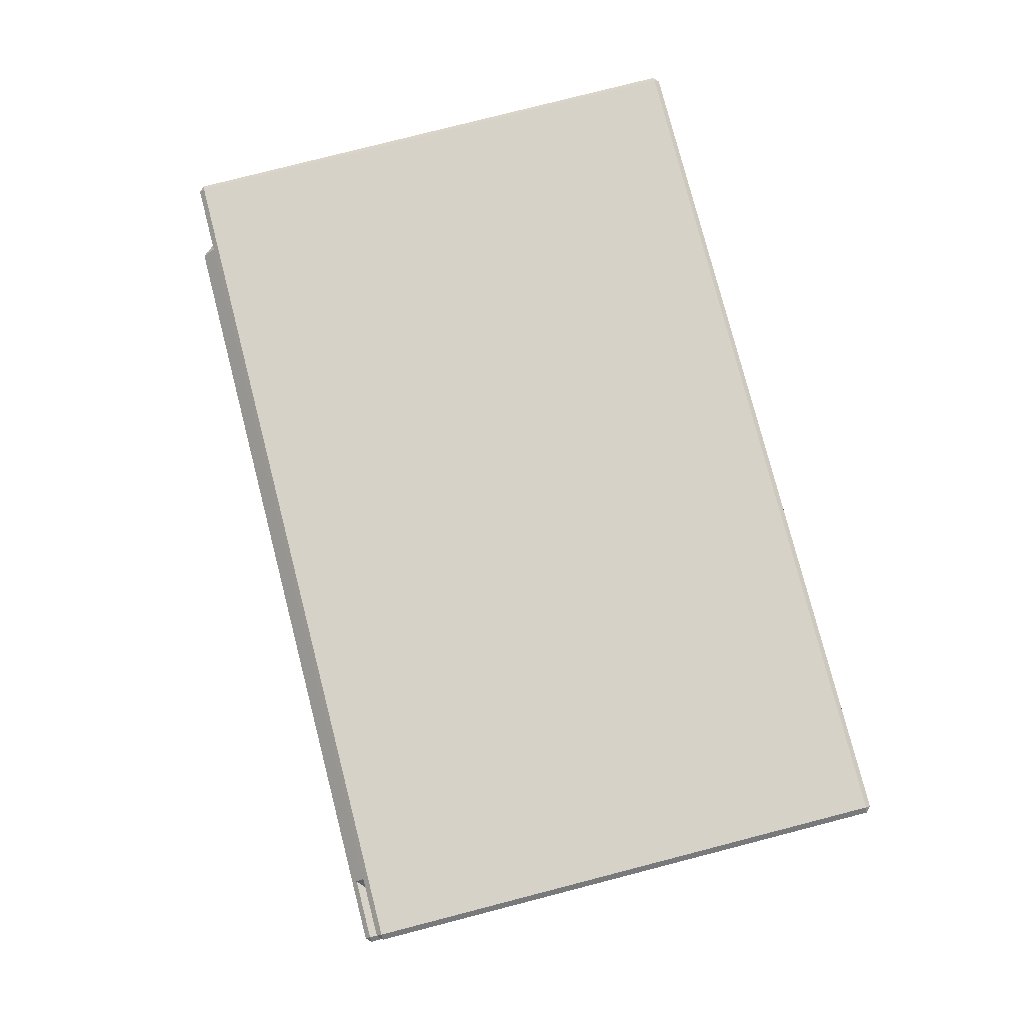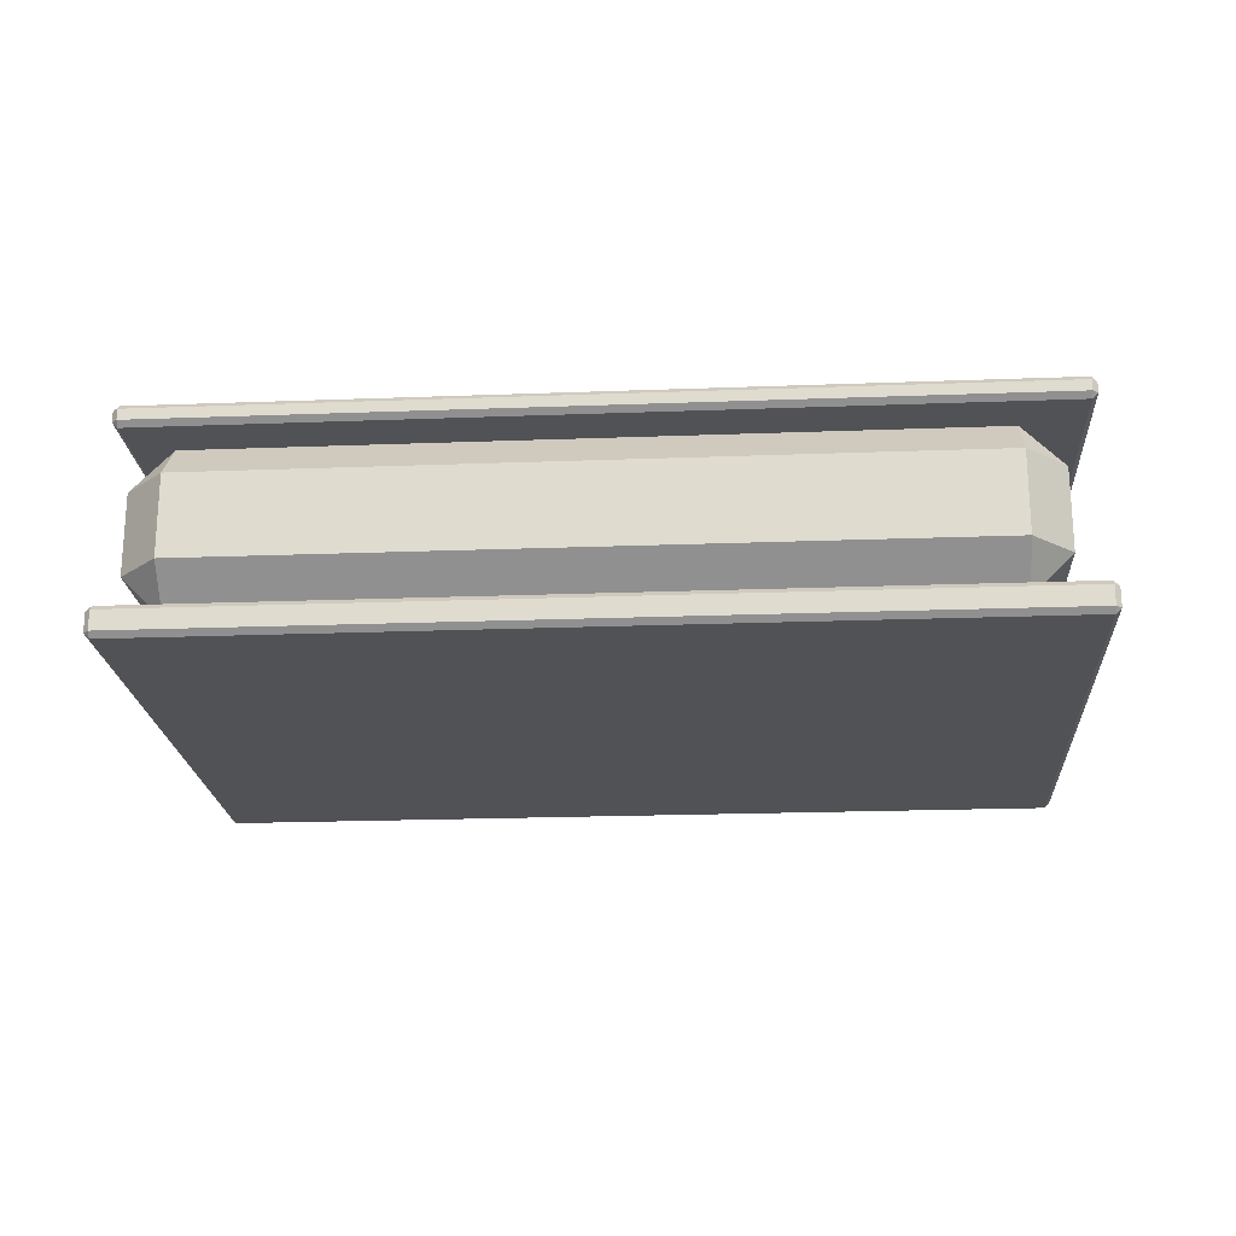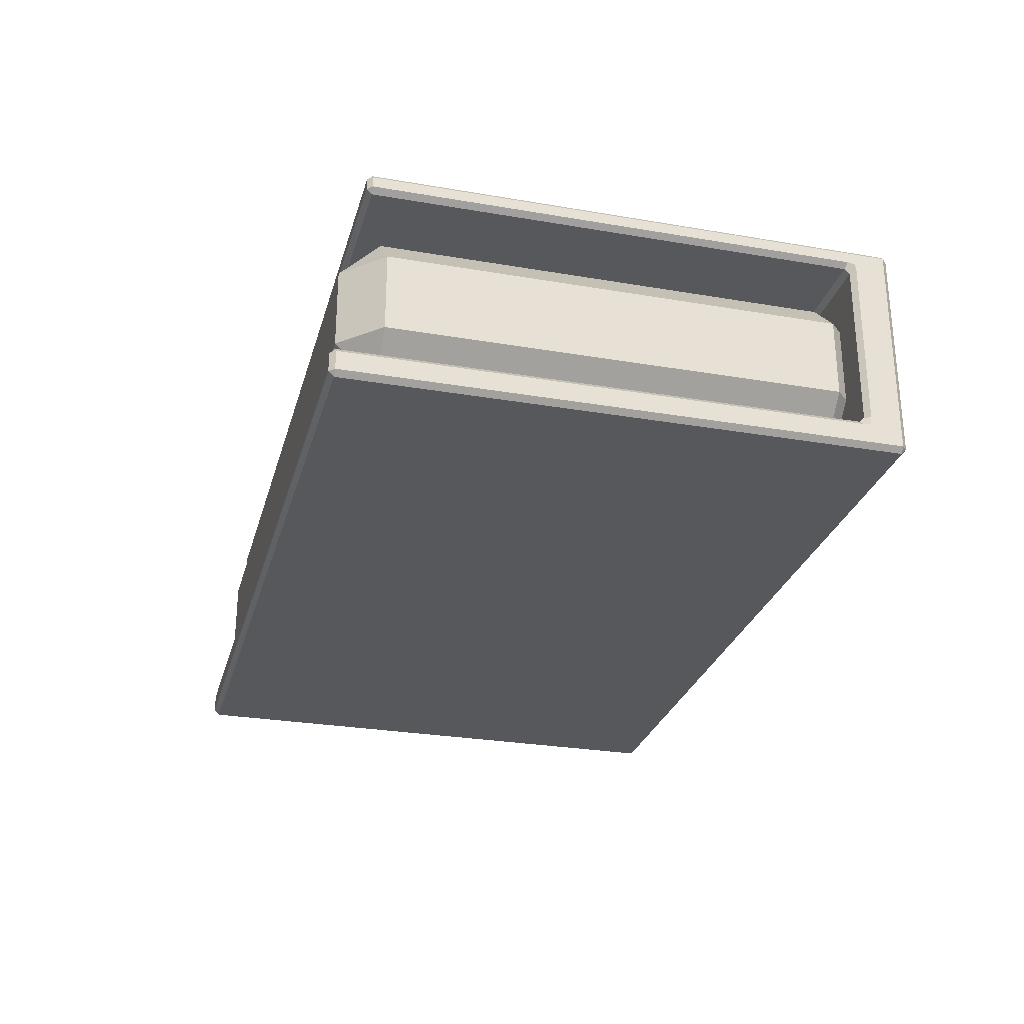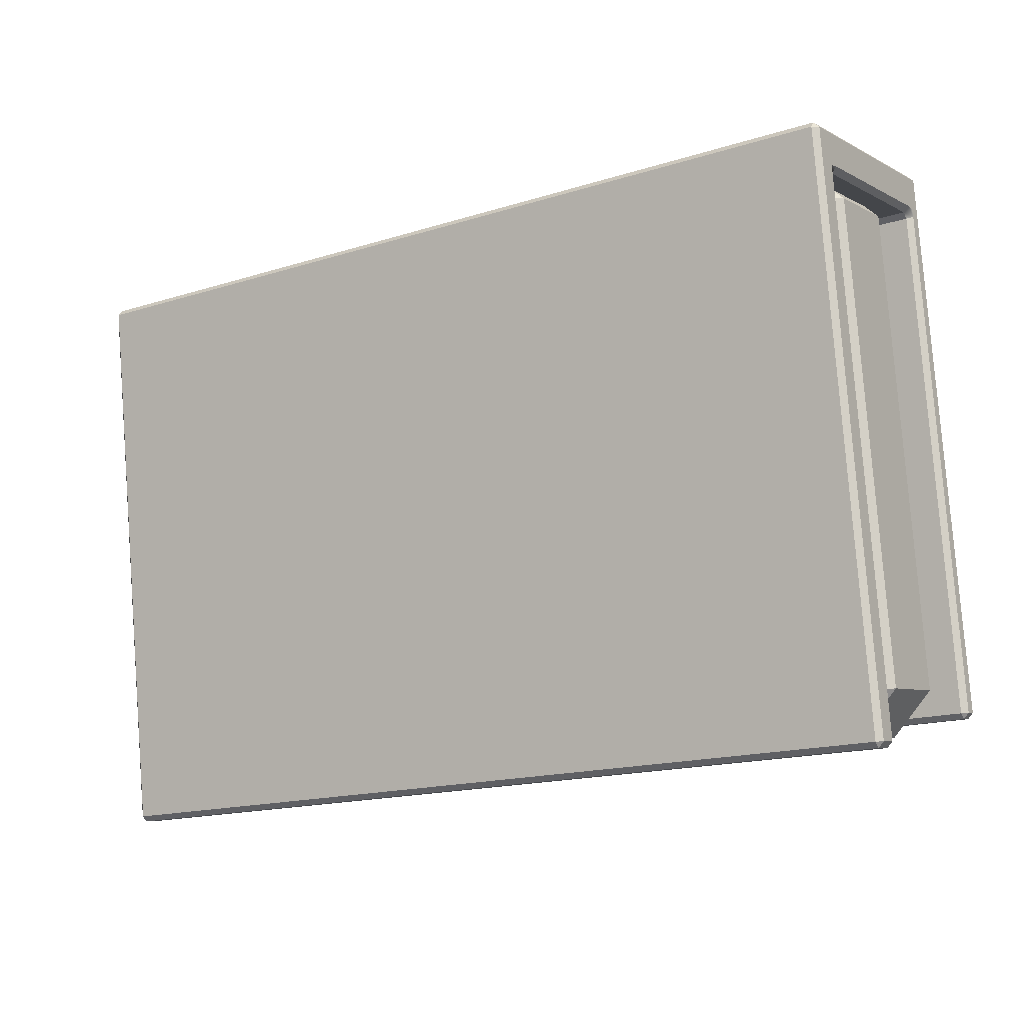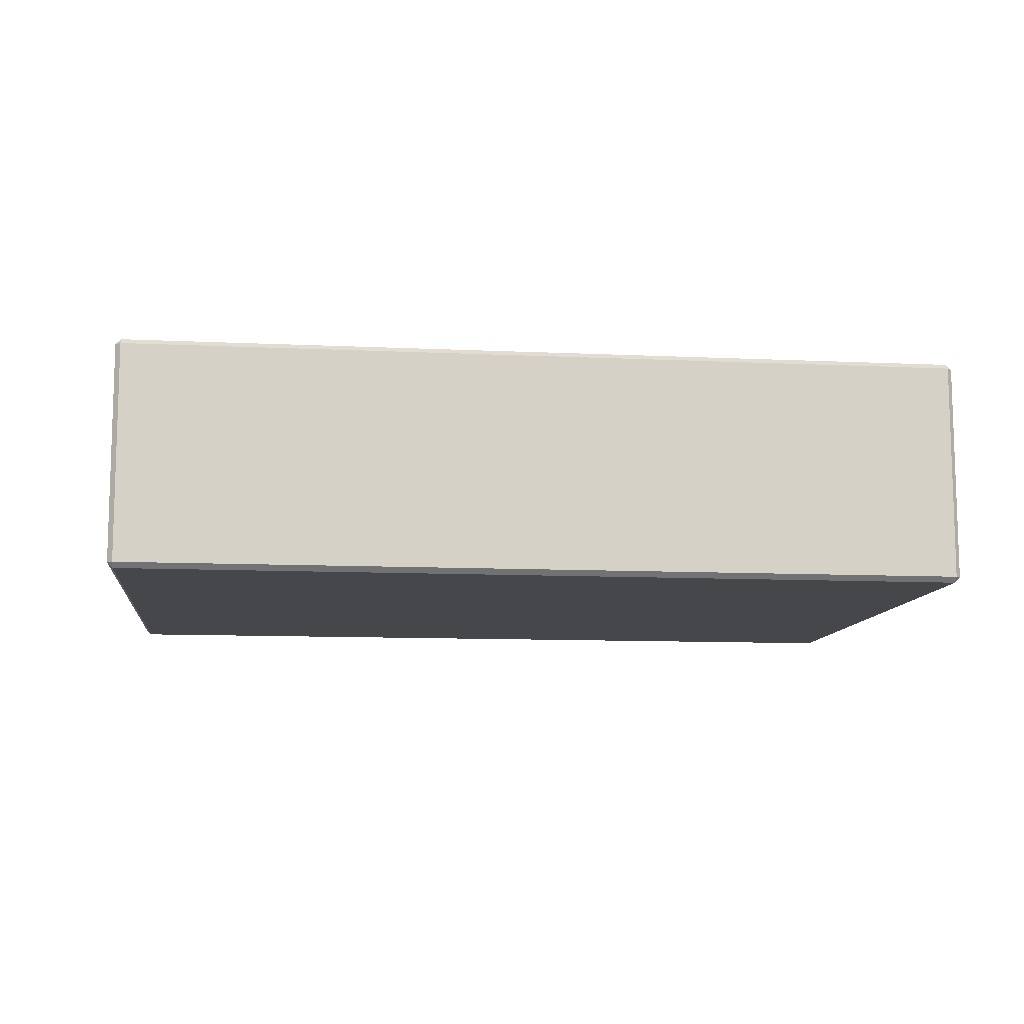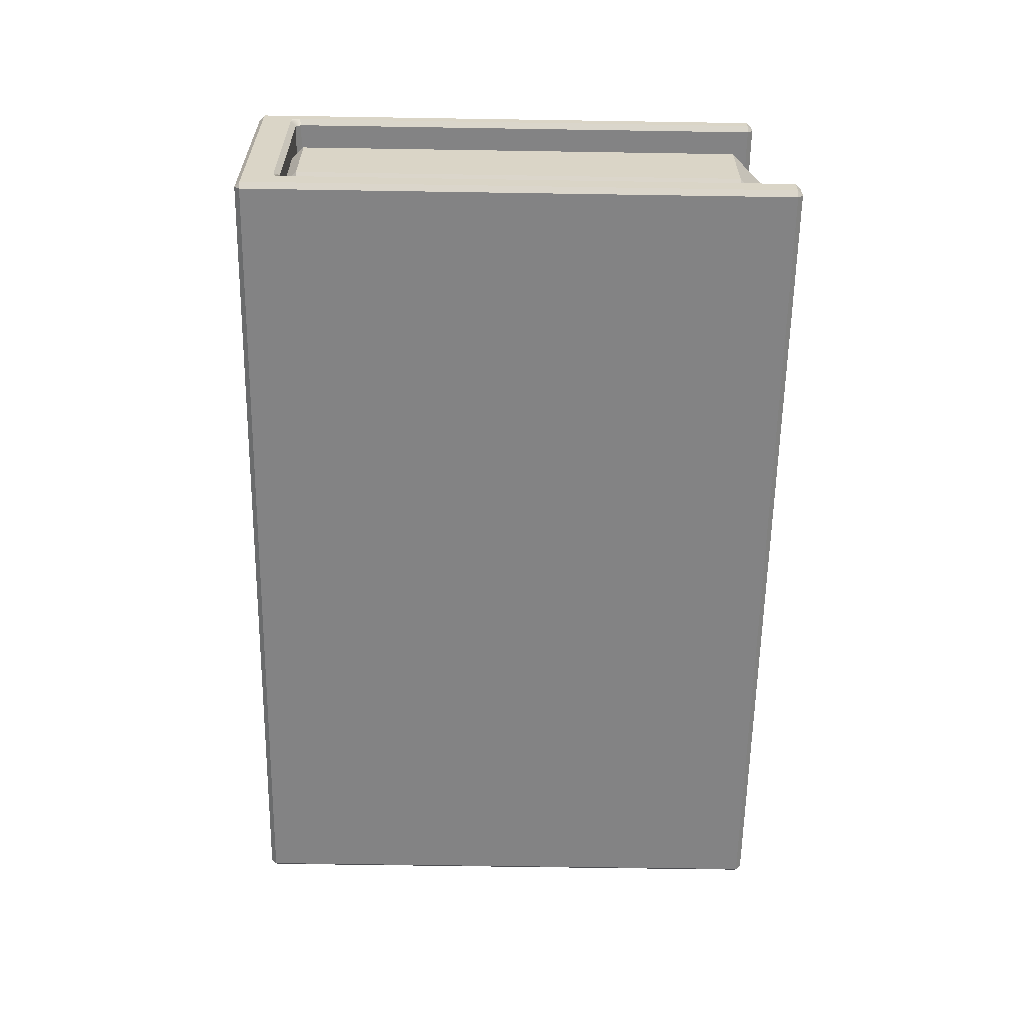
<metadata>
{"format":"obj","ext":"obj","renderer":"f3d","projection":"perspective","resolution":1024,"background":"white","views":[{"elev":78.6,"azim":-109.7,"up":"+Y"},{"elev":-21.2,"azim":178.6,"up":"+Y"},{"elev":-27.7,"azim":-110.0,"up":"+Y"},{"elev":-6.4,"azim":33.0,"up":"+Z"},{"elev":-10.4,"azim":-12.0,"up":"+Y"},{"elev":-61.2,"azim":83.8,"up":"+Y"}]}
</metadata>
<code>
g default
v -0.1415 3.98 -4.161
v -0.1526 4.101 -4.041
v -0.2622 4.101 -4.173
v 2.209 4.101 -3.945
v 2.078 4.101 -3.835
v 2.089 3.98 -3.956
v -0.2622 4.343 -4.173
v -0.1526 4.343 -4.041
v -0.1415 4.465 -4.161
v 2.089 4.465 -3.956
v 2.078 4.343 -3.835
v 2.209 4.343 -3.945
v -0.135 4.343 -5.552
v -0.01431 4.465 -5.541
v -0.003188 4.343 -5.662
v 2.227 4.343 -5.457
v 2.216 4.465 -5.336
v 2.337 4.343 -5.325
v -0.135 4.101 -5.552
v -0.003188 4.101 -5.662
v -0.01431 3.98 -5.541
v 2.216 3.98 -5.336
v 2.227 4.101 -5.457
v 2.337 4.101 -5.325
v -0.3417 3.873 -4.032
v -0.3432 3.889 -4.016
v -0.3579 3.889 -4.034
v 2.235 3.889 -3.795
v 2.217 3.889 -3.78
v 2.218 3.873 -3.796
v -0.3579 3.974 -4.034
v -0.3579 3.951 -4.034
v -0.3432 3.951 -4.016
v -0.3432 3.974 -4.016
v 2.217 3.974 -3.78
v 2.217 3.951 -3.78
v 2.235 3.951 -3.795
v 2.235 3.974 -3.795
v -0.1875 3.963 -5.705
v -0.186 3.946 -5.722
v -0.2037 3.946 -5.707
v 2.389 3.946 -5.468
v 2.374 3.946 -5.486
v 2.373 3.963 -5.469
v -0.2037 3.889 -5.707
v -0.186 3.889 -5.722
v -0.1875 3.873 -5.705
v 2.373 3.873 -5.469
v 2.374 3.889 -5.486
v 2.389 3.889 -5.468
v -0.3321 3.979 -4.14
v -0.3309 3.963 -4.156
v -0.3469 3.947 -4.153
v -0.3491 3.95 -4.129
v -0.3494 3.974 -4.126
v 2.243 3.974 -3.887
v 2.243 3.95 -3.89
v 2.246 3.946 -3.914
v 2.23 3.963 -3.92
v 2.229 3.979 -3.904
v -0.3328 3.873 -4.129
v -0.349 3.889 -4.13
v -0.3469 3.889 -4.153
v -0.3307 3.873 -4.152
v 2.244 3.889 -3.891
v 2.227 3.873 -3.893
v 2.229 3.873 -3.916
v 2.246 3.889 -3.914
v -0.3579 4.493 -4.034
v -0.3432 4.493 -4.016
v -0.3432 4.516 -4.016
v -0.3579 4.516 -4.034
v 2.217 4.493 -3.78
v 2.235 4.493 -3.795
v 2.235 4.516 -3.795
v 2.217 4.516 -3.78
v -0.3432 4.554 -4.016
v -0.3417 4.57 -4.032
v -0.3579 4.554 -4.034
v 2.235 4.554 -3.795
v 2.218 4.57 -3.796
v 2.217 4.554 -3.78
v 2.246 4.52 -3.914
v 2.243 4.517 -3.89
v 2.243 4.493 -3.886
v 2.229 4.489 -3.904
v 2.23 4.505 -3.92
v 2.229 4.57 -3.916
v 2.227 4.57 -3.893
v 2.244 4.554 -3.891
v 2.246 4.554 -3.914
v -0.3306 4.505 -4.156
v -0.3324 4.489 -4.14
v -0.3494 4.494 -4.126
v -0.3491 4.517 -4.129
v -0.3469 4.52 -4.153
v -0.3469 4.554 -4.153
v -0.349 4.554 -4.13
v -0.3328 4.57 -4.129
v -0.3307 4.57 -4.152
v -0.1937 4.521 -5.639
v -0.1952 4.505 -5.623
v -0.2114 4.521 -5.624
v 2.381 4.521 -5.385
v 2.365 4.505 -5.387
v 2.366 4.521 -5.403
v -0.1937 4.554 -5.639
v -0.2114 4.554 -5.624
v -0.1952 4.57 -5.623
v 2.366 4.554 -5.403
v 2.365 4.57 -5.387
v 2.381 4.554 -5.385
g polySurface3
f 1 3 19 21
f 2 1 6 5
f 3 2 8 7
f 4 6 22 24
f 5 4 12 11
f 7 9 14 13
f 9 8 11 10
f 10 12 18 17
f 13 15 20 19
f 15 14 17 16
f 16 18 24 23
f 21 20 23 22
f 2 5 11 8
f 9 10 17 14
f 15 16 23 20
f 21 22 6 1
f 4 24 18 12
f 19 3 7 13
f 1 2 3
f 4 5 6
f 7 8 9
f 10 11 12
f 13 14 15
f 16 17 18
f 19 20 21
f 22 23 24
f 25 27 62 61
f 26 25 30 29
f 27 26 33 32
f 28 30 66 65
f 29 28 37 36
f 31 34 70 69
f 32 31 55 54
f 34 33 36 35
f 35 38 74 73
f 38 37 57 56
f 39 41 53 52
f 40 39 44 43
f 41 40 46 45
f 42 44 59 58
f 43 42 50 49
f 45 47 64 63
f 47 46 49 48
f 48 50 68 67
f 51 55 94 93
f 52 51 60 59
f 54 53 63 62
f 56 60 86 85
f 58 57 65 68
f 61 64 67 66
f 69 72 95 94
f 71 70 73 76
f 72 71 77 79
f 75 74 85 84
f 76 75 80 82
f 78 77 82 81
f 79 78 99 98
f 81 80 90 89
f 83 87 105 104
f 84 83 91 90
f 87 86 93 92
f 88 91 112 111
f 89 88 100 99
f 92 96 103 102
f 96 95 98 97
f 97 100 109 108
f 101 103 108 107
f 102 101 106 105
f 104 106 110 112
f 107 109 111 110
f 26 29 36 33
f 78 81 89 99
f 40 43 49 46
f 61 66 30 25
f 28 65 57 37
f 62 27 32 54
f 45 63 53 41
f 47 48 67 64
f 58 68 50 42
f 52 59 44 39
f 34 35 73 70
f 38 56 85 74
f 60 51 93 86
f 55 31 69 94
f 106 101 107 110
f 75 84 90 80
f 71 76 82 77
f 95 72 79 98
f 87 92 102 105
f 96 97 108 103
f 100 88 111 109
f 91 83 104 112
f 25 26 27
f 28 29 30
f 31 32 33 34
f 35 36 37 38
f 39 40 41
f 42 43 44
f 45 46 47
f 48 49 50
f 51 52 53 54 55
f 56 57 58 59 60
f 61 62 63 64
f 65 66 67 68
f 69 70 71 72
f 73 74 75 76
f 77 78 79
f 80 81 82
f 83 84 85 86 87
f 88 89 90 91
f 92 93 94 95 96
f 97 98 99 100
f 101 102 103
f 104 105 106
f 107 108 109
f 110 111 112

</code>
